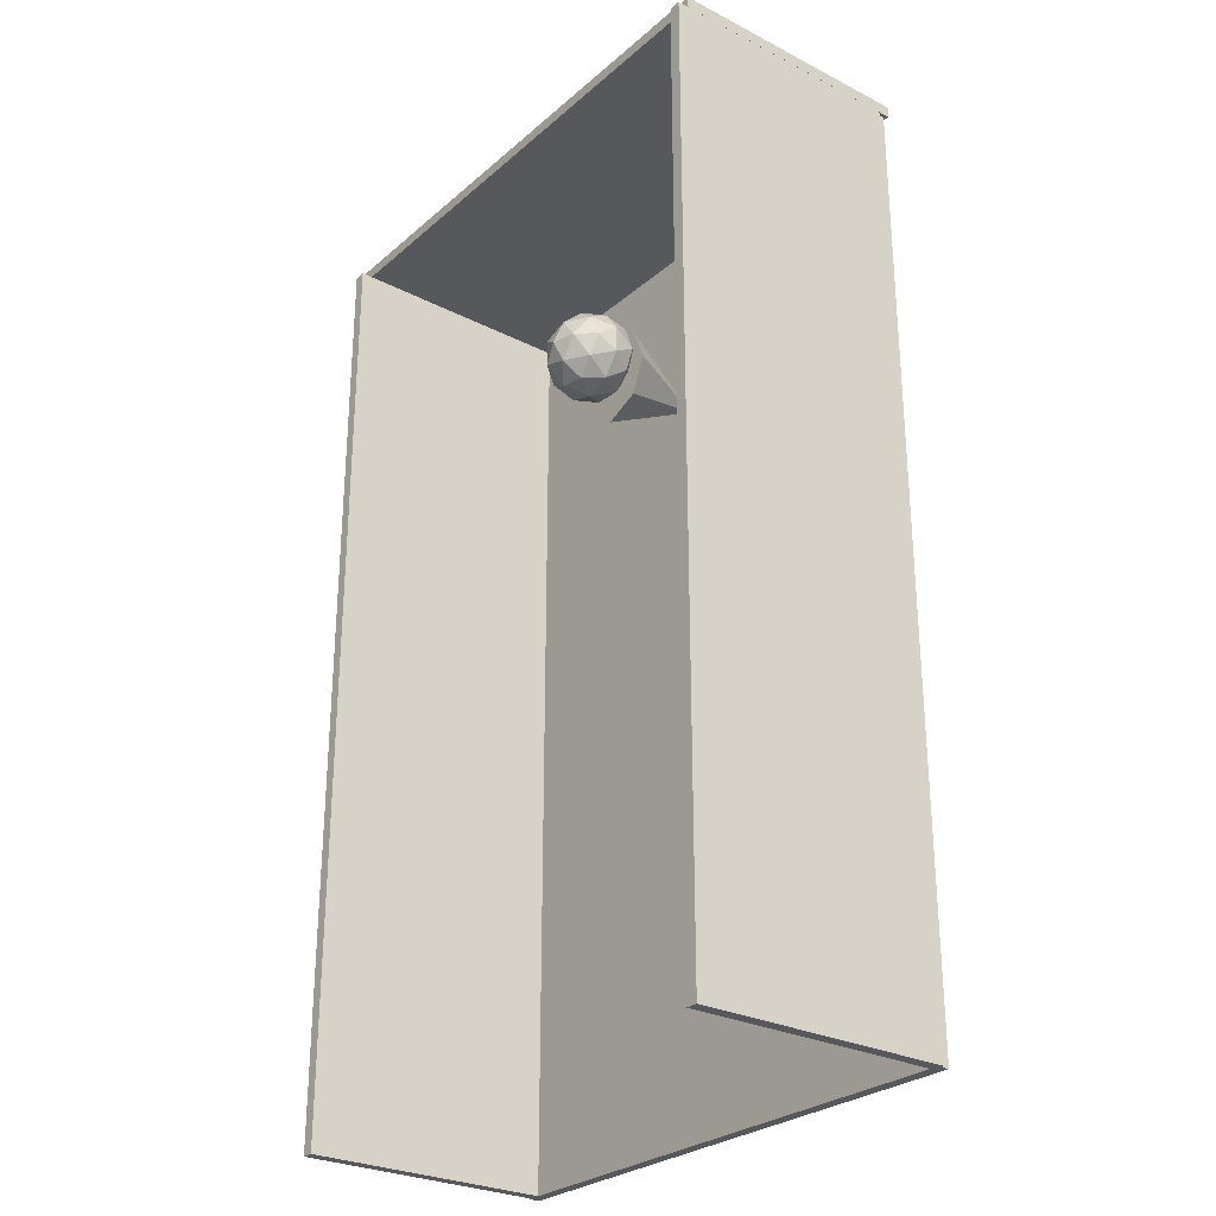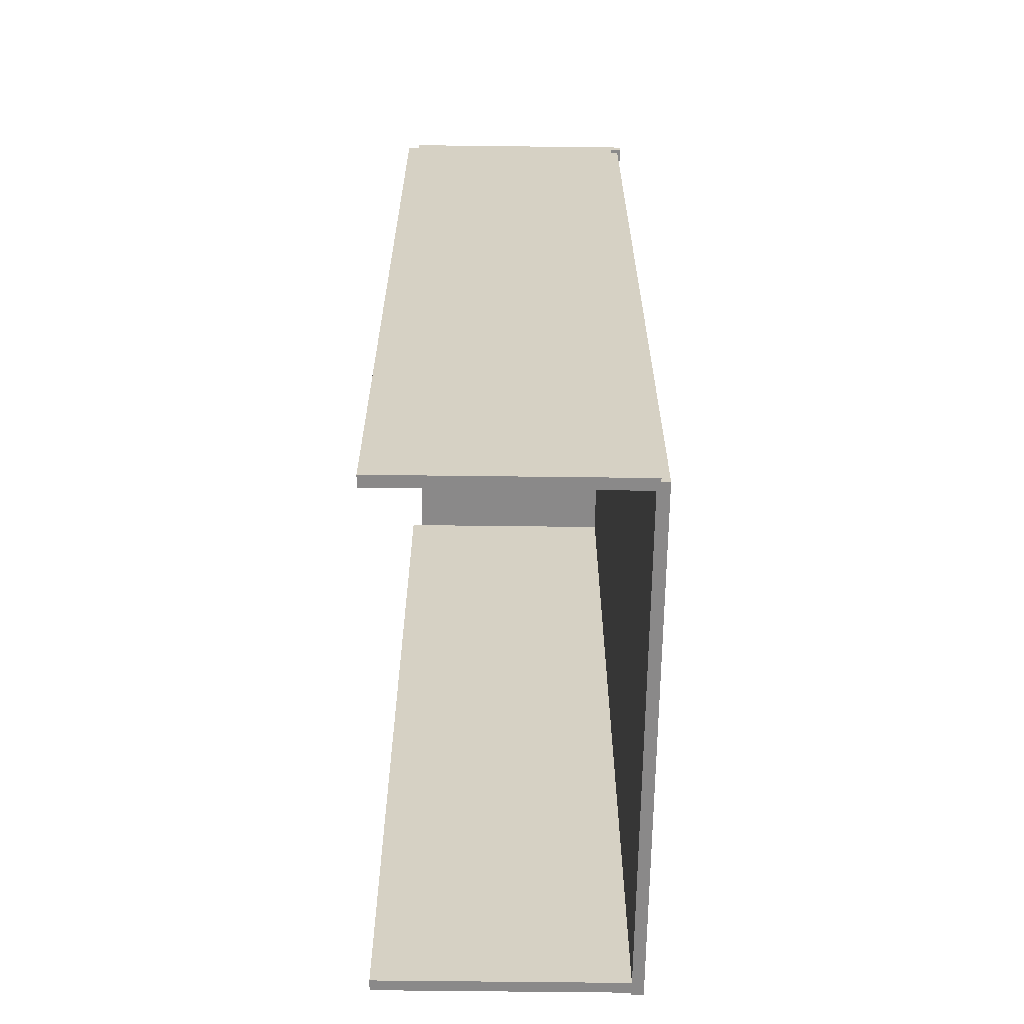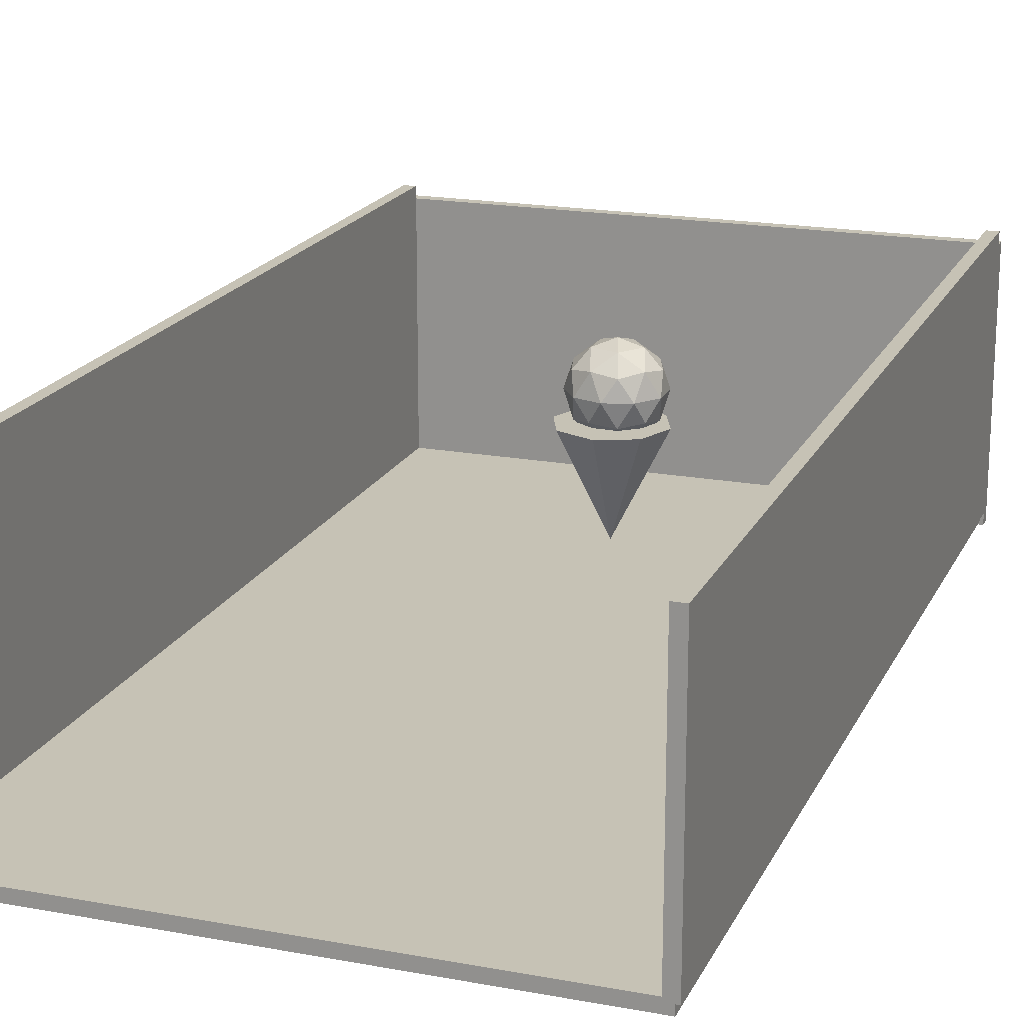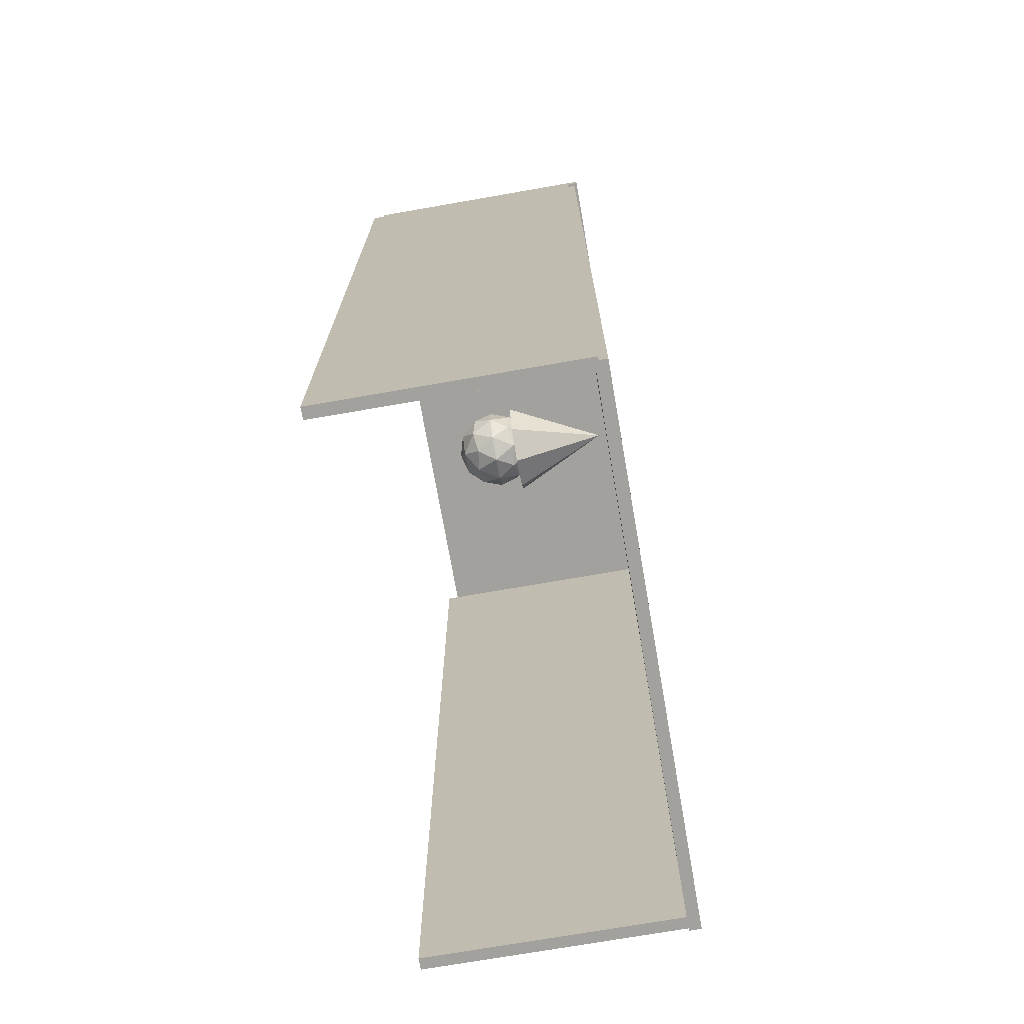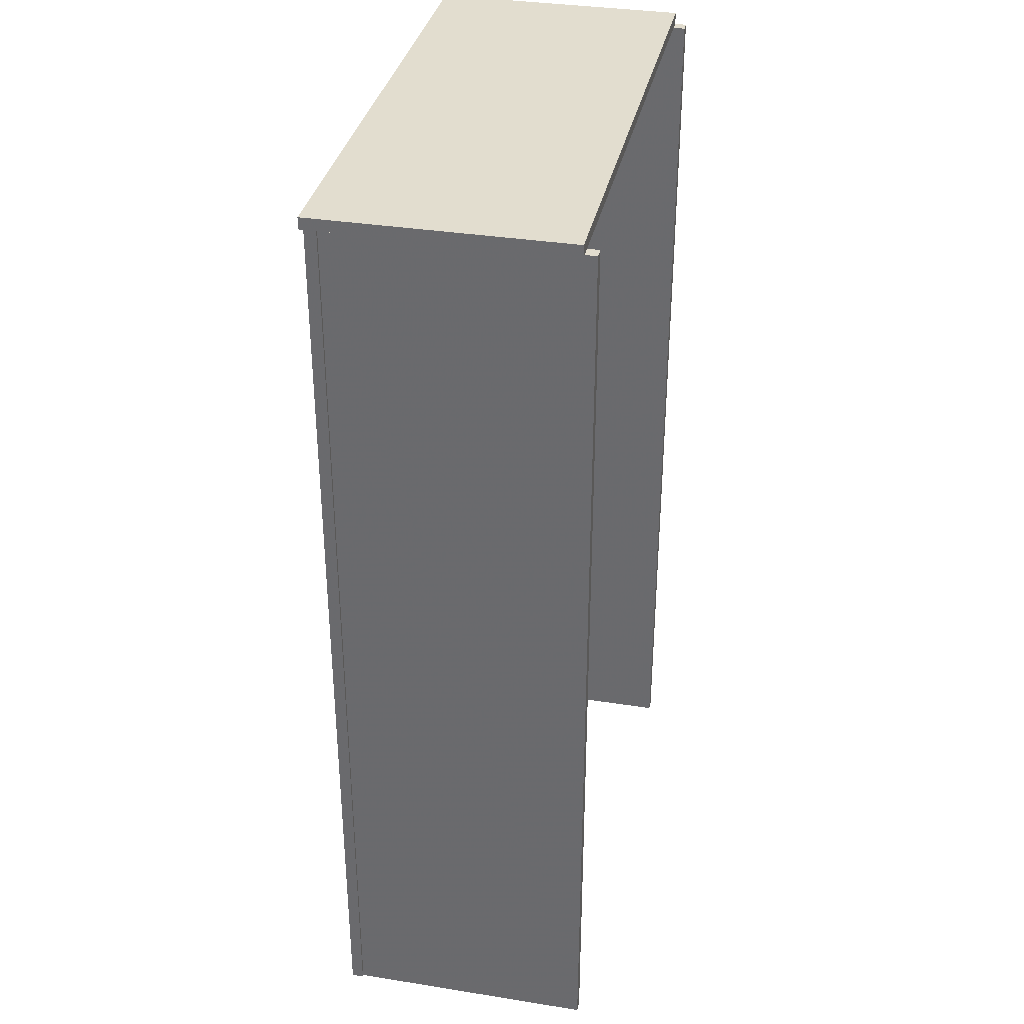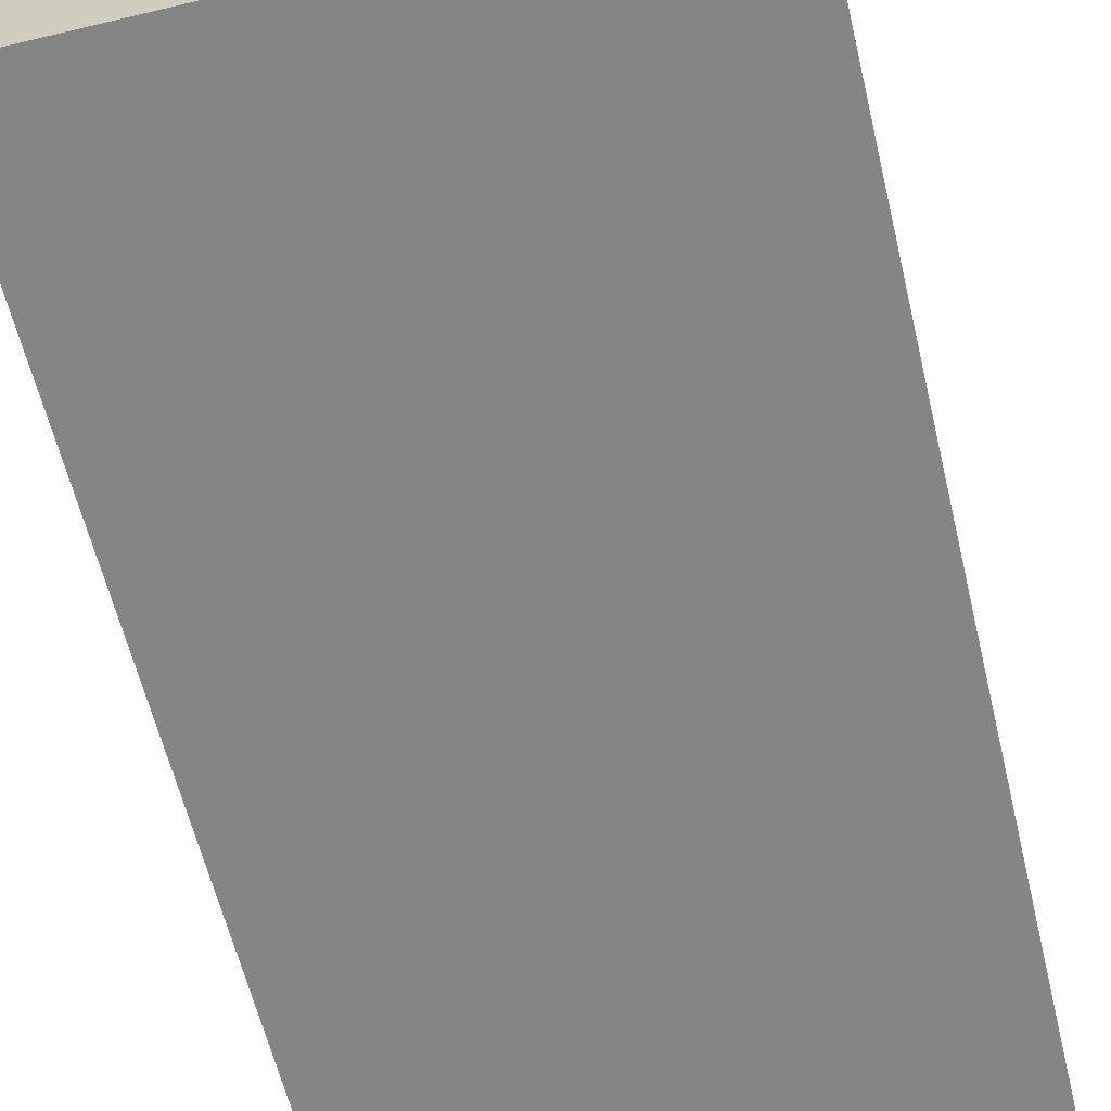
<metadata>
{"format":"obj","ext":"obj","renderer":"f3d","projection":"perspective","resolution":1024,"background":"white","views":[{"elev":-27.7,"azim":-127.9,"up":"+Z"},{"elev":-63.3,"azim":-90.7,"up":"+Z"},{"elev":18.9,"azim":-160.6,"up":"+Y"},{"elev":-72.1,"azim":-80.1,"up":"+Z"},{"elev":34.9,"azim":102.0,"up":"+Z"},{"elev":-61.6,"azim":13.6,"up":"+Y"}]}
</metadata>
<code>
o Cube_Cube.002
v 5.189 0.1158 2.855
v 5.189 5.051 2.855
v 5.189 0.1158 21.38
v 5.189 5.051 21.38
v 4.96 0.1158 2.855
v 4.96 5.051 2.855
v 4.96 0.1158 21.38
v 4.96 5.051 21.38
f 2 3 1
f 4 7 3
f 8 5 7
f 6 1 5
f 7 1 3
f 4 6 8
f 2 4 3
f 4 8 7
f 8 6 5
f 6 2 1
f 7 5 1
f 4 2 6
o Cube.001_Cube.003
v -5.195 0.1158 2.855
v -5.195 5.051 2.855
v -5.195 0.1158 21.38
v -5.195 5.051 21.38
v -5.425 0.1158 2.855
v -5.425 5.051 2.855
v -5.425 0.1158 21.38
v -5.425 5.051 21.38
f 10 11 9
f 12 15 11
f 16 13 15
f 14 9 13
f 15 9 11
f 12 14 16
f 10 12 11
f 12 16 15
f 16 14 13
f 14 10 9
f 15 13 9
f 12 10 14
o Cube.002_Cube.004
v 5.238 0.1869 2.855
v -5.36 0.1869 2.855
v 5.238 0.1869 21.38
v -5.36 0.1869 21.38
v 5.238 -0.0429 2.855
v -5.36 -0.0429 2.855
v 5.238 -0.0429 21.38
v -5.36 -0.0429 21.38
f 18 19 17
f 20 23 19
f 24 21 23
f 22 17 21
f 23 17 19
f 20 22 24
f 18 20 19
f 20 24 23
f 24 22 21
f 22 18 17
f 23 21 17
f 20 18 22
o Cube.003_Cube.005
v -5.421 -0.11 21.39
v -5.421 4.826 21.39
v 5.298 -0.11 21.39
v 5.298 4.826 21.39
v -5.421 -0.11 21.62
v -5.421 4.826 21.62
v 5.298 -0.11 21.62
v 5.298 4.826 21.62
f 26 27 25
f 28 31 27
f 32 29 31
f 30 25 29
f 31 25 27
f 28 30 32
f 26 28 27
f 28 32 31
f 32 30 29
f 30 26 25
f 31 29 25
f 28 26 30
o Cone_Cone.001
v 0 2.364 18.29
v 0.7071 2.364 18
v 1 2.364 17.29
v 0.7071 2.364 16.58
v 0 2.364 16.29
v -0.7071 2.364 16.58
v -1 2.364 17.29
v -0.7071 2.364 18
v -0 0.3644 17.29
f 33 41 34
f 34 41 35
f 35 41 36
f 36 41 37
f 37 41 38
f 38 41 39
f 36 38 40
f 39 41 40
f 40 41 33
f 40 33 34
f 34 35 36
f 36 37 38
f 38 39 40
f 40 34 36
o Icosphere
v 0 3.733 17.55
v 0.6295 3.252 17.09
v -0.2405 3.252 16.81
v -0.7782 3.252 17.55
v -0.2405 3.252 18.29
v 0.6295 3.252 18.01
v 0.2405 2.474 16.81
v -0.6295 2.474 17.09
v -0.6295 2.474 18.01
v 0.2405 2.474 18.29
v 0.7782 2.474 17.55
v -0 1.993 17.55
v -0.1413 3.603 17.12
v 0.37 3.603 17.28
v 0.2287 3.32 16.85
v 0.7401 3.32 17.55
v 0.37 3.603 17.82
v -0.4574 3.603 17.55
v -0.5987 3.32 17.12
v -0.1413 3.603 17.99
v -0.5987 3.32 17.99
v 0.2287 3.32 18.26
v 0.8274 2.863 17.28
v 0.8274 2.863 17.82
v 0 2.863 16.68
v 0.5114 2.863 16.85
v -0.8274 2.863 17.28
v -0.5114 2.863 16.85
v -0.5114 2.863 18.26
v -0.8274 2.863 17.82
v 0.5114 2.863 18.26
v 0 2.863 18.42
v 0.5987 2.405 17.12
v -0.2287 2.405 16.85
v -0.7401 2.405 17.55
v -0.2287 2.405 18.26
v 0.5987 2.405 17.99
v 0.1413 2.123 17.12
v 0.4574 2.123 17.55
v -0.37 2.123 17.28
v -0.37 2.123 17.82
v 0.1413 2.123 17.99
f 42 55 54
f 43 55 57
f 42 54 59
f 42 59 61
f 42 61 58
f 43 57 64
f 44 56 66
f 45 60 68
f 46 62 70
f 47 63 72
f 43 64 67
f 44 66 69
f 45 68 71
f 46 70 73
f 47 72 65
f 48 74 79
f 49 75 81
f 50 76 82
f 51 77 83
f 52 78 80
f 80 83 53
f 80 78 83
f 78 51 83
f 83 82 53
f 83 77 82
f 77 50 82
f 82 81 53
f 82 76 81
f 76 49 81
f 81 79 53
f 81 75 79
f 75 48 79
f 79 80 53
f 79 74 80
f 74 52 80
f 65 78 52
f 65 72 78
f 72 51 78
f 73 77 51
f 73 70 77
f 70 50 77
f 71 76 50
f 71 68 76
f 68 49 76
f 69 75 49
f 69 66 75
f 66 48 75
f 67 74 48
f 67 64 74
f 64 52 74
f 72 73 51
f 72 63 73
f 63 46 73
f 70 71 50
f 70 62 71
f 62 45 71
f 68 69 49
f 68 60 69
f 60 44 69
f 66 67 48
f 66 56 67
f 56 43 67
f 64 65 52
f 64 57 65
f 57 47 65
f 58 63 47
f 58 61 63
f 61 46 63
f 61 62 46
f 61 59 62
f 59 45 62
f 59 60 45
f 59 54 60
f 54 44 60
f 57 58 47
f 57 55 58
f 55 42 58
f 54 56 44
f 54 55 56
f 55 43 56

</code>
